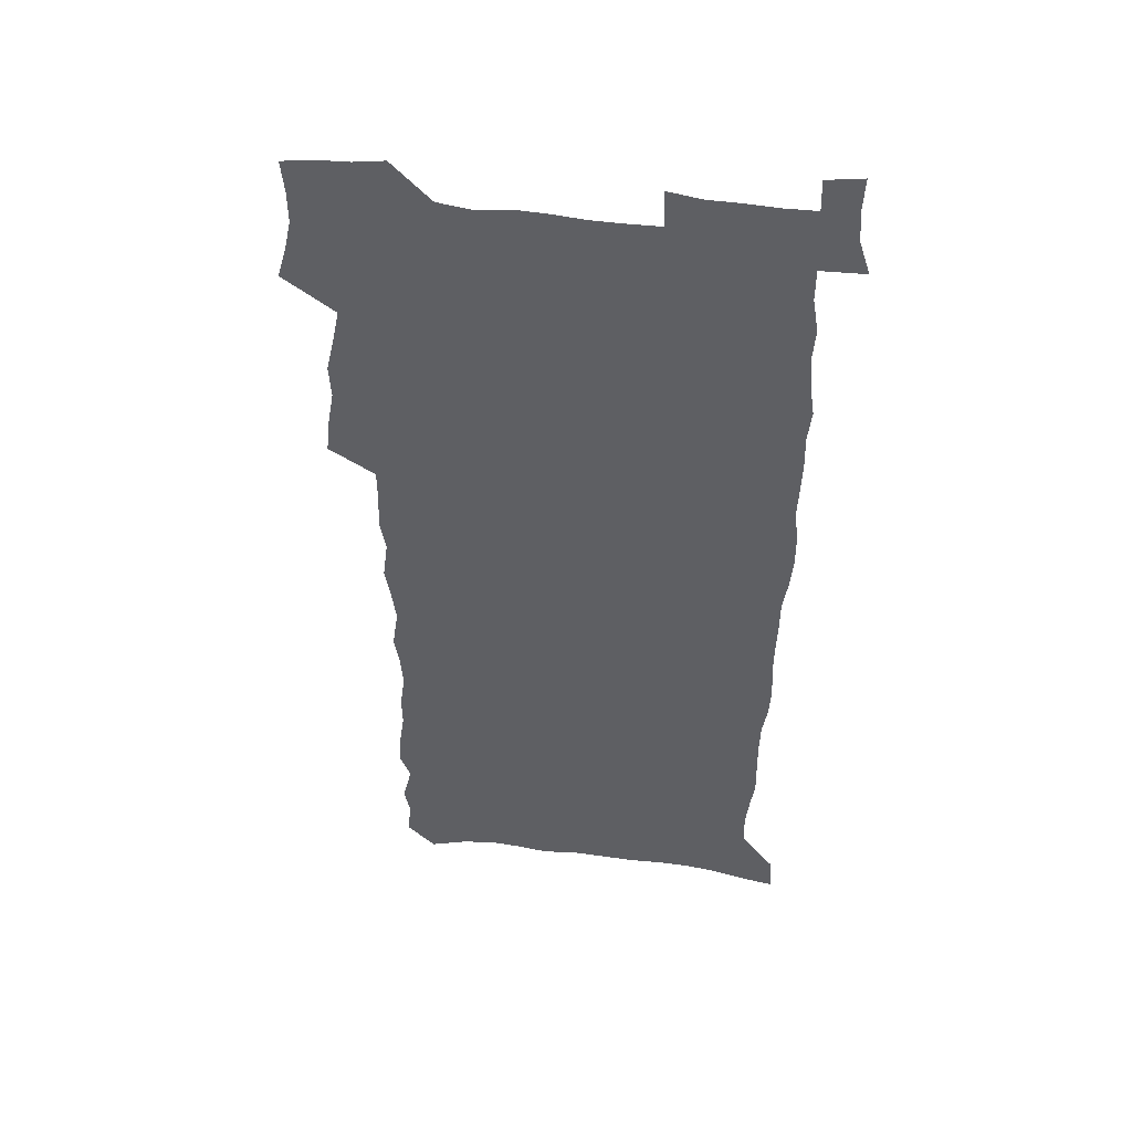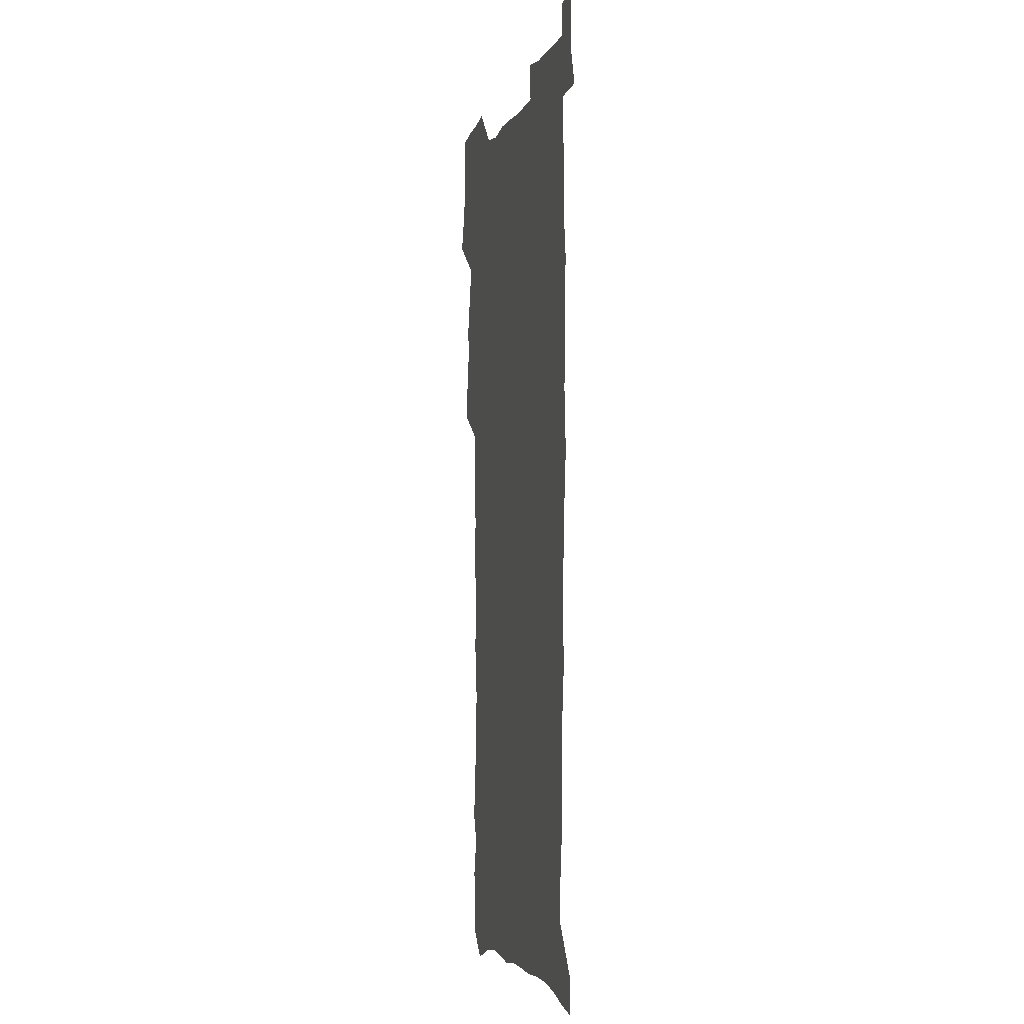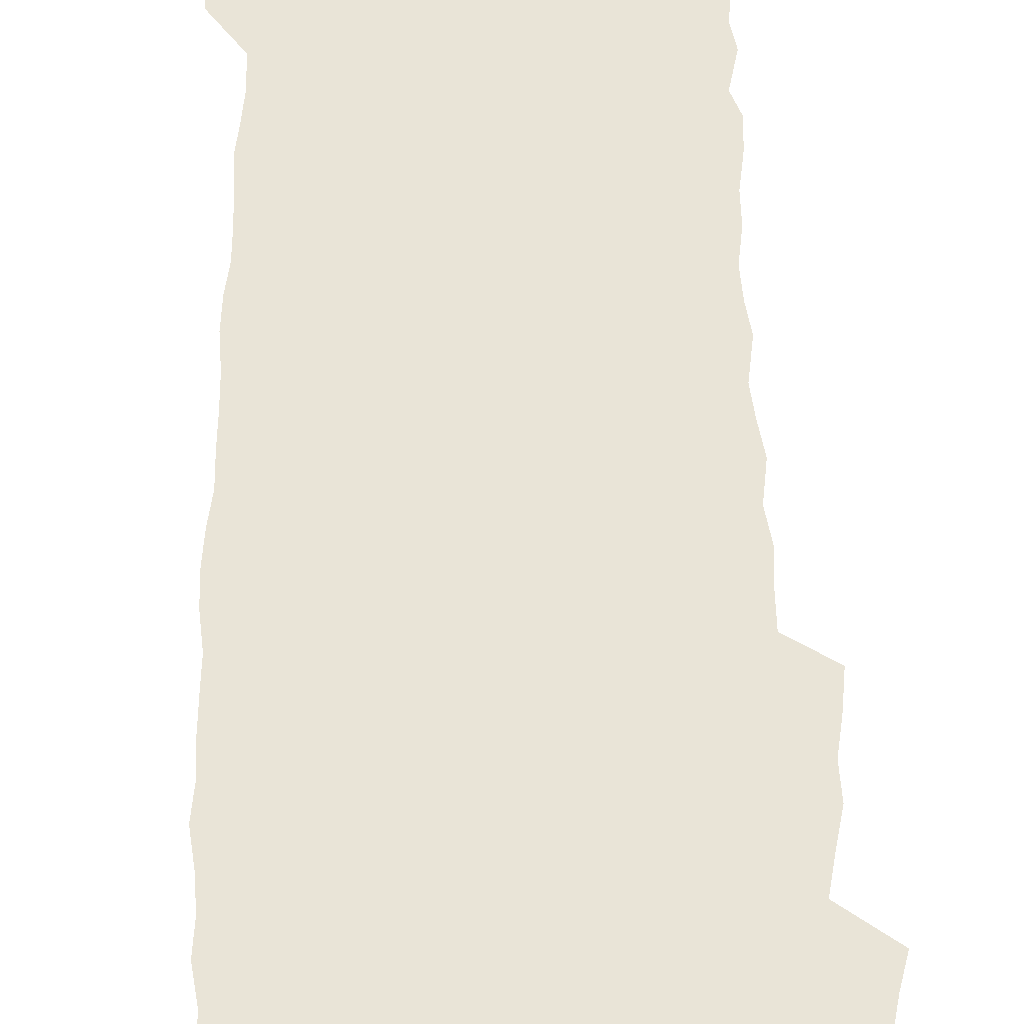
<metadata>
{"format":"obj","ext":"obj","renderer":"f3d","projection":"perspective","resolution":1024,"background":"white","views":[{"elev":47.5,"azim":8.7,"up":"+Y"},{"elev":-3.4,"azim":76.3,"up":"+Y"},{"elev":60.8,"azim":178.9,"up":"+Z"}]}
</metadata>
<code>
v 457.2 525.7 0
v 461.4 540.1 0
v 464.6 554.7 0
v 464.5 569.4 0
v 463.1 584.7 0
v 470 428 0
v 471.9 444.5 0
v 474.7 461.2 0
v 473.9 476.6 0
v 477.5 492.7 0
v 480.8 508.8 0
v 480.9 523.5 0
v 477.8 539.1 0
v 482.9 553.2 0
v 480.5 568.9 0
v 477.4 586.9 0
v 491.6 147.7 0
v 493.4 164 0
v 490.8 176.9 0
v 495.1 195.5 0
v 490.5 207.3 0
v 491.3 222.7 0
v 493.8 239.5 0
v 493.5 254.4 0
v 495.8 271.4 0
v 494.7 286.2 0
v 492.4 300.4 0
v 495.1 319.7 0
v 493.2 334.6 0
v 490.6 349.4 0
v 493 367.7 0
v 490.4 382.9 0
v 491.1 399.4 0
v 491 415.1 0
v 493.8 432.3 0
v 493.3 447.4 0
v 495.3 463.2 0
v 495.5 478.2 0
v 495.4 493.3 0
v 497.8 508.8 0
v 497.6 523.6 0
v 498.2 538.3 0
v 497 554 0
v 495 570.1 0
v 492.3 587.6 0
v 504.7 134.6 0
v 510.4 155.7 0
v 514 173.9 0
v 511.8 186.9 0
v 513.2 203.3 0
v 513.6 218.6 0
v 516.1 235.8 0
v 516.8 251.2 0
v 516.4 265.7 0
v 514.8 279.6 0
v 514.2 294.5 0
v 511.1 308.1 0
v 511.8 324.6 0
v 512.1 340.8 0
v 511.4 356.3 0
v 511.6 372.4 0
v 512.8 388.7 0
v 513 403.8 0
v 509.7 418.2 0
v 511 434.1 0
v 512.4 449.7 0
v 512.4 464.3 0
v 510.7 478.9 0
v 513 494 0
v 513.5 508.8 0
v 514.3 523.3 0
v 513.5 538.3 0
v 512 554.1 0
v 510.1 570.2 0
v 506.7 589.9 0
v 522.1 140.7 0
v 525.5 159.1 0
v 529.4 179 0
v 528.3 192.5 0
v 530.1 209.5 0
v 531.5 225.7 0
v 531.9 240.8 0
v 532.3 256 0
v 532 270.7 0
v 531.3 285.1 0
v 530.4 299.8 0
v 530.1 315 0
v 530 330.4 0
v 529.5 345.4 0
v 528.7 360.3 0
v 528.6 375.6 0
v 528.7 391 0
v 528.4 406 0
v 527.7 420.8 0
v 527.9 435.9 0
v 527.3 450.5 0
v 527.7 465.2 0
v 530.5 480.4 0
v 529.4 494.6 0
v 529.4 508.9 0
v 529.3 523.3 0
v 529.4 537.7 0
v 527.8 553.2 0
v 524.5 571.9 0
v 537.3 143.2 0
v 540.9 162.8 0
v 543.1 180.9 0
v 545.9 199.9 0
v 546.4 215.1 0
v 546.9 230.2 0
v 547 244.9 0
v 546.6 259.2 0
v 546.2 273.6 0
v 546 288.6 0
v 545.4 303.2 0
v 545.7 318.7 0
v 544.7 332.8 0
v 544.4 347.7 0
v 543.9 362.4 0
v 544.5 378.3 0
v 543.6 392.5 0
v 545 408.6 0
v 544.2 422.7 0
v 544.4 437.5 0
v 544.8 452.1 0
v 544.9 466.5 0
v 544.7 480.7 0
v 544.6 494.9 0
v 544.6 509 0
v 544 523.2 0
v 545.1 537 0
v 542.6 553.7 0
v 541.1 569.7 0
v 551.5 142.6 0
v 554.5 162.1 0
v 557.8 184 0
v 559.9 202.9 0
v 560.2 217.5 0
v 561 233.2 0
v 560.6 247 0
v 560.7 261.9 0
v 560.4 276.3 0
v 559.8 290.5 0
v 560 306 0
v 559.2 319.9 0
v 559.2 335 0
v 558.9 349.6 0
v 558 363.3 0
v 558.8 379.5 0
v 558.6 394.1 0
v 559.3 409.4 0
v 559.1 423.7 0
v 558.8 437.9 0
v 559.4 452.6 0
v 559.3 466.8 0
v 559.2 481 0
v 559.2 495.1 0
v 559.1 509.2 0
v 558.9 523.2 0
v 559.2 536.9 0
v 557.9 552.4 0
v 555.4 571.8 0
v 565.8 141 0
v 570 166.8 0
v 571.3 184 0
v 572.8 202.6 0
v 574.3 221.2 0
v 574.4 235.1 0
v 574.1 248.6 0
v 574.1 263.1 0
v 574.1 278 0
v 573.9 292.6 0
v 573.7 307.3 0
v 573.8 322.4 0
v 573.4 336.7 0
v 572.4 350.3 0
v 573.6 366.7 0
v 573.8 381.5 0
v 573.6 395.6 0
v 573.6 410.1 0
v 573.5 424.3 0
v 573.5 438.6 0
v 574 453.2 0
v 573.4 467.3 0
v 573.5 481.3 0
v 573.8 495.5 0
v 573.6 509.4 0
v 573.4 523.5 0
v 573.1 537.8 0
v 572.2 553.2 0
v 570.5 571.4 0
v 581.4 143.4 0
v 584.2 168 0
v 585.3 186 0
v 586.2 203.6 0
v 586.9 219.5 0
v 587.2 235.6 0
v 587.4 249.5 0
v 587.4 263.3 0
v 587.6 279.7 0
v 587.3 293.1 0
v 587.3 308.5 0
v 587.3 322.7 0
v 587.4 338.2 0
v 587.1 352.3 0
v 587.4 367.2 0
v 587.3 381.1 0
v 587.6 396.1 0
v 587.6 410.3 0
v 587.6 424.7 0
v 587.6 438.7 0
v 587.7 453.4 0
v 587.9 467.5 0
v 587.8 481.5 0
v 587.8 495.6 0
v 587.9 509.6 0
v 587.7 523.6 0
v 587.5 537.8 0
v 586.8 553.3 0
v 585.8 570.2 0
v 596.6 143.3 0
v 598.1 166.7 0
v 599.1 187.6 0
v 599.5 203.4 0
v 599.9 218.9 0
v 599.7 236.1 0
v 600.6 248.4 0
v 600.7 263.1 0
v 600.7 279.5 0
v 600.7 293.7 0
v 600.8 307.9 0
v 600.8 322.5 0
v 600.8 339.2 0
v 600.9 352.5 0
v 601.2 367.9 0
v 601.3 382.1 0
v 601.5 396 0
v 601.5 410.4 0
v 601.6 424.5 0
v 601.6 438.7 0
v 601.8 453.6 0
v 601.9 467.6 0
v 601.9 481.6 0
v 601.9 495.7 0
v 602 509.8 0
v 601.9 523.7 0
v 601.7 537.4 0
v 601.2 554.4 0
v 600.7 570.3 0
v 611.7 143 0
v 612.1 164.2 0
v 612.6 186.1 0
v 612.8 203.8 0
v 613.2 218.1 0
v 613.3 233.8 0
v 613.6 249.6 0
v 613.8 262.7 0
v 613.8 279.6 0
v 613.9 293.6 0
v 614.4 307.5 0
v 614.4 322.8 0
v 614.5 337.9 0
v 614.6 353.4 0
v 615 367.3 0
v 615.4 381.2 0
v 615.3 396.1 0
v 615.6 410.1 0
v 615.7 424.4 0
v 615.7 439.2 0
v 615.9 453.4 0
v 616 467.6 0
v 616.1 481.6 0
v 616.5 495.9 0
v 616.2 510.2 0
v 616.2 524.3 0
v 615.9 538.4 0
v 616 553.6 0
v 615.6 570.6 0
v 615.1 588 0
v 626.7 144.2 0
v 626.3 168.2 0
v 626.7 183.3 0
v 625.9 203.4 0
v 626.5 217.5 0
v 627.1 231.8 0
v 627 247.9 0
v 627 263.4 0
v 627.4 277.9 0
v 627.9 291.7 0
v 628 306.7 0
v 628.2 321.9 0
v 628.1 337.5 0
v 628.2 352.5 0
v 628.6 366.7 0
v 629.3 380.7 0
v 629.5 395.3 0
v 629.6 409.8 0
v 630.1 424 0
v 630.9 438 0
v 630.1 453.2 0
v 630 467.4 0
v 630.5 481.6 0
v 630.7 495.9 0
v 630.7 510.3 0
v 630.6 524.6 0
v 630.5 539 0
v 630.5 553.6 0
v 630.7 569 0
v 630.7 585.6 0
v 641.5 144.3 0
v 640.2 166.4 0
v 640.5 182.4 0
v 640.4 199 0
v 640.7 214.4 0
v 640.9 229.7 0
v 640.6 245.8 0
v 642.3 259.3 0
v 641.4 275.9 0
v 640.9 292.2 0
v 641.5 306 0
v 642.4 320 0
v 642.5 335.2 0
v 644.3 349.1 0
v 643.1 365.1 0
v 644.3 379 0
v 645.4 393.2 0
v 644.7 408.6 0
v 644.7 423.3 0
v 645.1 437.8 0
v 644.5 452.6 0
v 646.2 466.8 0
v 645.2 481.5 0
v 645.7 495.9 0
v 645.7 510.3 0
v 645.7 524.9 0
v 645.4 539.4 0
v 645.5 554.2 0
v 645.4 569 0
v 645.6 585.6 0
v 656.4 142.6 0
v 653.7 165.7 0
v 654.8 179.7 0
v 655.4 194.8 0
v 655.1 211.2 0
v 654.9 227.1 0
v 655.6 241.9 0
v 656.4 256.7 0
v 656.2 272.4 0
v 657.2 287.1 0
v 657.8 301.8 0
v 656.7 317.9 0
v 658.9 331.6 0
v 659.7 346.2 0
v 658.1 362.8 0
v 659.7 376.8 0
v 660.8 391.5 0
v 659.9 407.1 0
v 660.1 421.9 0
v 661.1 436.4 0
v 660.9 451.3 0
v 662.3 465.9 0
v 661.2 481 0
v 661.1 495.7 0
v 661.2 510.3 0
v 662.2 525.2 0
v 661.2 540.1 0
v 660.8 555 0
v 660.2 569.5 0
v 660.4 585 0
v 671.9 139.2 0
v 669.8 159.5 0
v 670 175.4 0
v 669.8 191.5 0
v 671.5 205.6 0
v 673.4 219.6 0
v 673.1 235.4 0
v 673 251.1 0
v 673.4 266.4 0
v 675.7 280.5 0
v 676.6 295.4 0
v 675.7 311.7 0
v 675.9 327.1 0
v 676.5 342.3 0
v 676.6 358 0
v 678.9 372.5 0
v 680.3 387.4 0
v 680.3 403 0
v 678.6 419.2 0
v 679.2 434.3 0
v 679.8 449.5 0
v 679.4 464.7 0
v 681.1 479.7 0
v 678.9 495.2 0
v 677.9 510.2 0
v 679 525.2 0
v 676.4 541.1 0
v 676.5 556.1 0
v 675.5 570.6 0
v 675.3 585.4 0
v 674.9 600.2 0
v 686.8 136.9 0
v 685.7 154.7 0
v 696.7 556.9 0
v 691.7 572.4 0
v 690.6 586.7 0
v 691.4 602.8 0
f 11 12 1
f 1 12 2
f 12 13 2
f 2 13 3
f 13 14 3
f 3 14 4
f 14 15 4
f 4 15 5
f 15 16 5
f 34 35 6
f 6 35 7
f 35 36 7
f 7 36 8
f 36 37 8
f 8 37 9
f 37 38 9
f 9 38 10
f 38 39 10
f 10 39 11
f 39 40 11
f 11 40 12
f 40 41 12
f 12 41 13
f 41 42 13
f 13 42 14
f 42 43 14
f 14 43 15
f 43 44 15
f 15 44 16
f 44 45 16
f 46 47 17
f 17 47 18
f 47 48 18
f 18 48 19
f 48 49 19
f 19 49 20
f 49 50 20
f 20 50 21
f 50 51 21
f 21 51 22
f 51 52 22
f 22 52 23
f 52 53 23
f 23 53 24
f 53 54 24
f 24 54 25
f 54 55 25
f 25 55 26
f 55 56 26
f 26 56 27
f 56 57 27
f 27 57 28
f 57 58 28
f 28 58 29
f 58 59 29
f 29 59 30
f 59 60 30
f 30 60 31
f 60 61 31
f 31 61 32
f 61 62 32
f 32 62 33
f 62 63 33
f 33 63 34
f 63 64 34
f 34 64 35
f 64 65 35
f 35 65 36
f 65 66 36
f 36 66 37
f 66 67 37
f 37 67 38
f 67 68 38
f 38 68 39
f 68 69 39
f 39 69 40
f 69 70 40
f 40 70 41
f 70 71 41
f 41 71 42
f 71 72 42
f 42 72 43
f 72 73 43
f 43 73 44
f 73 74 44
f 44 74 45
f 74 75 45
f 46 76 47
f 76 77 47
f 47 77 48
f 77 78 48
f 48 78 49
f 78 79 49
f 49 79 50
f 79 80 50
f 50 80 51
f 80 81 51
f 51 81 52
f 81 82 52
f 52 82 53
f 82 83 53
f 53 83 54
f 83 84 54
f 54 84 55
f 84 85 55
f 55 85 56
f 85 86 56
f 56 86 57
f 86 87 57
f 57 87 58
f 87 88 58
f 58 88 59
f 88 89 59
f 59 89 60
f 89 90 60
f 60 90 61
f 90 91 61
f 61 91 62
f 91 92 62
f 62 92 63
f 92 93 63
f 63 93 64
f 93 94 64
f 64 94 65
f 94 95 65
f 65 95 66
f 95 96 66
f 66 96 67
f 96 97 67
f 67 97 68
f 97 98 68
f 68 98 69
f 98 99 69
f 69 99 70
f 99 100 70
f 70 100 71
f 100 101 71
f 71 101 72
f 101 102 72
f 72 102 73
f 102 103 73
f 73 103 74
f 103 104 74
f 74 104 75
f 76 105 77
f 105 106 77
f 77 106 78
f 106 107 78
f 78 107 79
f 107 108 79
f 79 108 80
f 108 109 80
f 80 109 81
f 109 110 81
f 81 110 82
f 110 111 82
f 82 111 83
f 111 112 83
f 83 112 84
f 112 113 84
f 84 113 85
f 113 114 85
f 85 114 86
f 114 115 86
f 86 115 87
f 115 116 87
f 87 116 88
f 116 117 88
f 88 117 89
f 117 118 89
f 89 118 90
f 118 119 90
f 90 119 91
f 119 120 91
f 91 120 92
f 120 121 92
f 92 121 93
f 121 122 93
f 93 122 94
f 122 123 94
f 94 123 95
f 123 124 95
f 95 124 96
f 124 125 96
f 96 125 97
f 125 126 97
f 97 126 98
f 126 127 98
f 98 127 99
f 127 128 99
f 99 128 100
f 128 129 100
f 100 129 101
f 129 130 101
f 101 130 102
f 130 131 102
f 102 131 103
f 131 132 103
f 103 132 104
f 132 133 104
f 105 134 106
f 134 135 106
f 106 135 107
f 135 136 107
f 107 136 108
f 136 137 108
f 108 137 109
f 137 138 109
f 109 138 110
f 138 139 110
f 110 139 111
f 139 140 111
f 111 140 112
f 140 141 112
f 112 141 113
f 141 142 113
f 113 142 114
f 142 143 114
f 114 143 115
f 143 144 115
f 115 144 116
f 144 145 116
f 116 145 117
f 145 146 117
f 117 146 118
f 146 147 118
f 118 147 119
f 147 148 119
f 119 148 120
f 148 149 120
f 120 149 121
f 149 150 121
f 121 150 122
f 150 151 122
f 122 151 123
f 151 152 123
f 123 152 124
f 152 153 124
f 124 153 125
f 153 154 125
f 125 154 126
f 154 155 126
f 126 155 127
f 155 156 127
f 127 156 128
f 156 157 128
f 128 157 129
f 157 158 129
f 129 158 130
f 158 159 130
f 130 159 131
f 159 160 131
f 131 160 132
f 160 161 132
f 132 161 133
f 161 162 133
f 134 163 135
f 163 164 135
f 135 164 136
f 164 165 136
f 136 165 137
f 165 166 137
f 137 166 138
f 166 167 138
f 138 167 139
f 167 168 139
f 139 168 140
f 168 169 140
f 140 169 141
f 169 170 141
f 141 170 142
f 170 171 142
f 142 171 143
f 171 172 143
f 143 172 144
f 172 173 144
f 144 173 145
f 173 174 145
f 145 174 146
f 174 175 146
f 146 175 147
f 175 176 147
f 147 176 148
f 176 177 148
f 148 177 149
f 177 178 149
f 149 178 150
f 178 179 150
f 150 179 151
f 179 180 151
f 151 180 152
f 180 181 152
f 152 181 153
f 181 182 153
f 153 182 154
f 182 183 154
f 154 183 155
f 183 184 155
f 155 184 156
f 184 185 156
f 156 185 157
f 185 186 157
f 157 186 158
f 186 187 158
f 158 187 159
f 187 188 159
f 159 188 160
f 188 189 160
f 160 189 161
f 189 190 161
f 161 190 162
f 190 191 162
f 163 192 164
f 192 193 164
f 164 193 165
f 193 194 165
f 165 194 166
f 194 195 166
f 166 195 167
f 195 196 167
f 167 196 168
f 196 197 168
f 168 197 169
f 197 198 169
f 169 198 170
f 198 199 170
f 170 199 171
f 199 200 171
f 171 200 172
f 200 201 172
f 172 201 173
f 201 202 173
f 173 202 174
f 202 203 174
f 174 203 175
f 203 204 175
f 175 204 176
f 204 205 176
f 176 205 177
f 205 206 177
f 177 206 178
f 206 207 178
f 178 207 179
f 207 208 179
f 179 208 180
f 208 209 180
f 180 209 181
f 209 210 181
f 181 210 182
f 210 211 182
f 182 211 183
f 211 212 183
f 183 212 184
f 212 213 184
f 184 213 185
f 213 214 185
f 185 214 186
f 214 215 186
f 186 215 187
f 215 216 187
f 187 216 188
f 216 217 188
f 188 217 189
f 217 218 189
f 189 218 190
f 218 219 190
f 190 219 191
f 219 220 191
f 192 221 193
f 221 222 193
f 193 222 194
f 222 223 194
f 194 223 195
f 223 224 195
f 195 224 196
f 224 225 196
f 196 225 197
f 225 226 197
f 197 226 198
f 226 227 198
f 198 227 199
f 227 228 199
f 199 228 200
f 228 229 200
f 200 229 201
f 229 230 201
f 201 230 202
f 230 231 202
f 202 231 203
f 231 232 203
f 203 232 204
f 232 233 204
f 204 233 205
f 233 234 205
f 205 234 206
f 234 235 206
f 206 235 207
f 235 236 207
f 207 236 208
f 236 237 208
f 208 237 209
f 237 238 209
f 209 238 210
f 238 239 210
f 210 239 211
f 239 240 211
f 211 240 212
f 240 241 212
f 212 241 213
f 241 242 213
f 213 242 214
f 242 243 214
f 214 243 215
f 243 244 215
f 215 244 216
f 244 245 216
f 216 245 217
f 245 246 217
f 217 246 218
f 246 247 218
f 218 247 219
f 247 248 219
f 219 248 220
f 248 249 220
f 221 250 222
f 250 251 222
f 222 251 223
f 251 252 223
f 223 252 224
f 252 253 224
f 224 253 225
f 253 254 225
f 225 254 226
f 254 255 226
f 226 255 227
f 255 256 227
f 227 256 228
f 256 257 228
f 228 257 229
f 257 258 229
f 229 258 230
f 258 259 230
f 230 259 231
f 259 260 231
f 231 260 232
f 260 261 232
f 232 261 233
f 261 262 233
f 233 262 234
f 262 263 234
f 234 263 235
f 263 264 235
f 235 264 236
f 264 265 236
f 236 265 237
f 265 266 237
f 237 266 238
f 266 267 238
f 238 267 239
f 267 268 239
f 239 268 240
f 268 269 240
f 240 269 241
f 269 270 241
f 241 270 242
f 270 271 242
f 242 271 243
f 271 272 243
f 243 272 244
f 272 273 244
f 244 273 245
f 273 274 245
f 245 274 246
f 274 275 246
f 246 275 247
f 275 276 247
f 247 276 248
f 276 277 248
f 248 277 249
f 277 278 249
f 250 280 251
f 280 281 251
f 251 281 252
f 281 282 252
f 252 282 253
f 282 283 253
f 253 283 254
f 283 284 254
f 254 284 255
f 284 285 255
f 255 285 256
f 285 286 256
f 256 286 257
f 286 287 257
f 257 287 258
f 287 288 258
f 258 288 259
f 288 289 259
f 259 289 260
f 289 290 260
f 260 290 261
f 290 291 261
f 261 291 262
f 291 292 262
f 262 292 263
f 292 293 263
f 263 293 264
f 293 294 264
f 264 294 265
f 294 295 265
f 265 295 266
f 295 296 266
f 266 296 267
f 296 297 267
f 267 297 268
f 297 298 268
f 268 298 269
f 298 299 269
f 269 299 270
f 299 300 270
f 270 300 271
f 300 301 271
f 271 301 272
f 301 302 272
f 272 302 273
f 302 303 273
f 273 303 274
f 303 304 274
f 274 304 275
f 304 305 275
f 275 305 276
f 305 306 276
f 276 306 277
f 306 307 277
f 277 307 278
f 307 308 278
f 278 308 279
f 308 309 279
f 280 310 281
f 310 311 281
f 281 311 282
f 311 312 282
f 282 312 283
f 312 313 283
f 283 313 284
f 313 314 284
f 284 314 285
f 314 315 285
f 285 315 286
f 315 316 286
f 286 316 287
f 316 317 287
f 287 317 288
f 317 318 288
f 288 318 289
f 318 319 289
f 289 319 290
f 319 320 290
f 290 320 291
f 320 321 291
f 291 321 292
f 321 322 292
f 292 322 293
f 322 323 293
f 293 323 294
f 323 324 294
f 294 324 295
f 324 325 295
f 295 325 296
f 325 326 296
f 296 326 297
f 326 327 297
f 297 327 298
f 327 328 298
f 298 328 299
f 328 329 299
f 299 329 300
f 329 330 300
f 300 330 301
f 330 331 301
f 301 331 302
f 331 332 302
f 302 332 303
f 332 333 303
f 303 333 304
f 333 334 304
f 304 334 305
f 334 335 305
f 305 335 306
f 335 336 306
f 306 336 307
f 336 337 307
f 307 337 308
f 337 338 308
f 308 338 309
f 338 339 309
f 310 340 311
f 340 341 311
f 311 341 312
f 341 342 312
f 312 342 313
f 342 343 313
f 313 343 314
f 343 344 314
f 314 344 315
f 344 345 315
f 315 345 316
f 345 346 316
f 316 346 317
f 346 347 317
f 317 347 318
f 347 348 318
f 318 348 319
f 348 349 319
f 319 349 320
f 349 350 320
f 320 350 321
f 350 351 321
f 321 351 322
f 351 352 322
f 322 352 323
f 352 353 323
f 323 353 324
f 353 354 324
f 324 354 325
f 354 355 325
f 325 355 326
f 355 356 326
f 326 356 327
f 356 357 327
f 327 357 328
f 357 358 328
f 328 358 329
f 358 359 329
f 329 359 330
f 359 360 330
f 330 360 331
f 360 361 331
f 331 361 332
f 361 362 332
f 332 362 333
f 362 363 333
f 333 363 334
f 363 364 334
f 334 364 335
f 364 365 335
f 335 365 336
f 365 366 336
f 336 366 337
f 366 367 337
f 337 367 338
f 367 368 338
f 338 368 339
f 368 369 339
f 340 370 341
f 370 371 341
f 341 371 342
f 371 372 342
f 342 372 343
f 372 373 343
f 343 373 344
f 373 374 344
f 344 374 345
f 374 375 345
f 345 375 346
f 375 376 346
f 346 376 347
f 376 377 347
f 347 377 348
f 377 378 348
f 348 378 349
f 378 379 349
f 349 379 350
f 379 380 350
f 350 380 351
f 380 381 351
f 351 381 352
f 381 382 352
f 352 382 353
f 382 383 353
f 353 383 354
f 383 384 354
f 354 384 355
f 384 385 355
f 355 385 356
f 385 386 356
f 356 386 357
f 386 387 357
f 357 387 358
f 387 388 358
f 358 388 359
f 388 389 359
f 359 389 360
f 389 390 360
f 360 390 361
f 390 391 361
f 361 391 362
f 391 392 362
f 362 392 363
f 392 393 363
f 363 393 364
f 393 394 364
f 364 394 365
f 394 395 365
f 365 395 366
f 395 396 366
f 366 396 367
f 396 397 367
f 367 397 368
f 397 398 368
f 368 398 369
f 398 399 369
f 370 401 371
f 401 402 371
f 371 402 372
f 397 403 398
f 403 404 398
f 398 404 399
f 404 405 399
f 399 405 400
f 405 406 400

</code>
